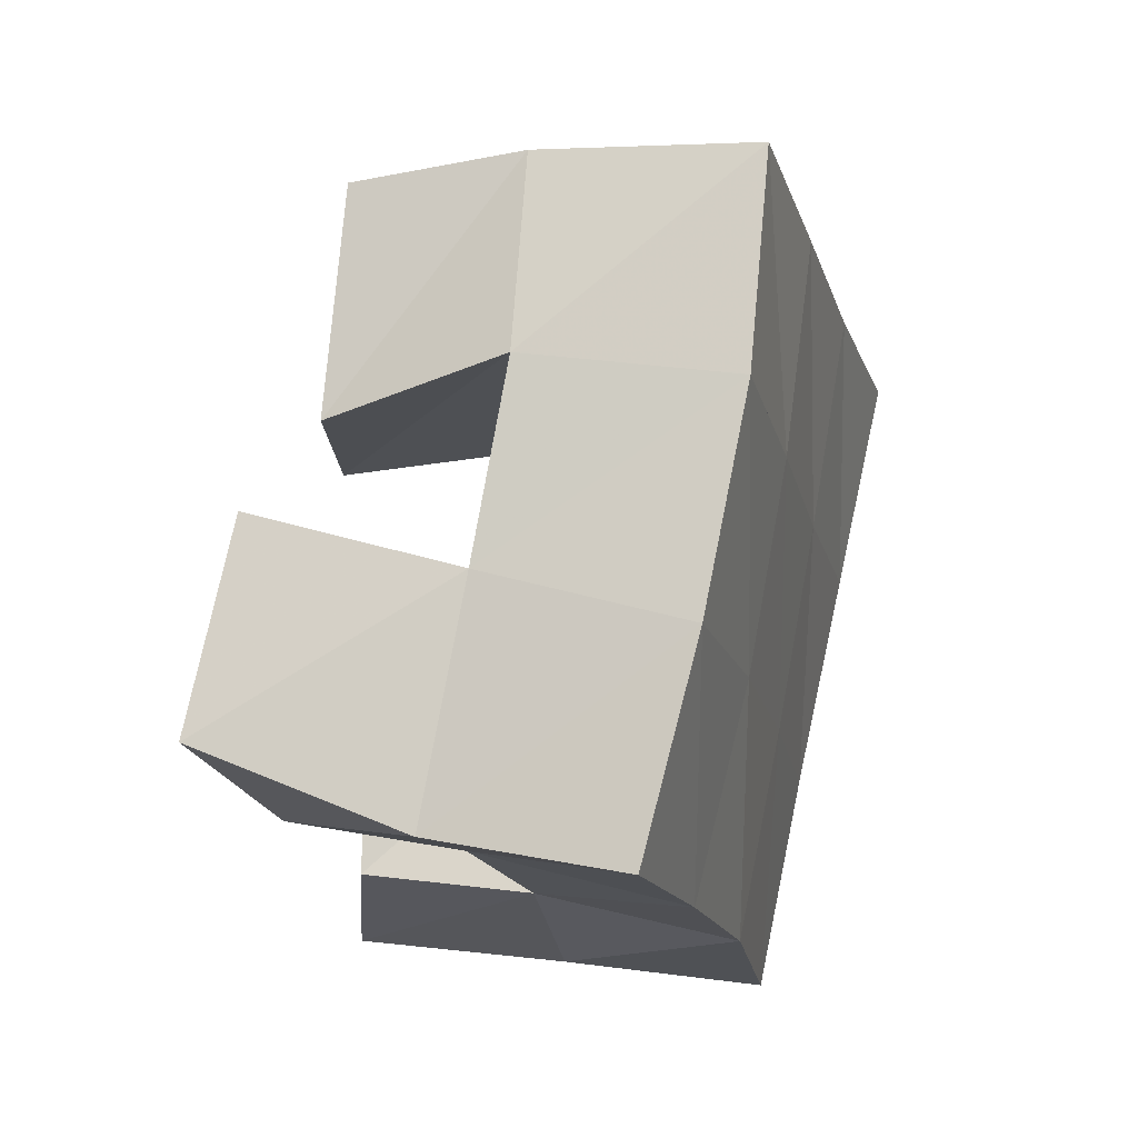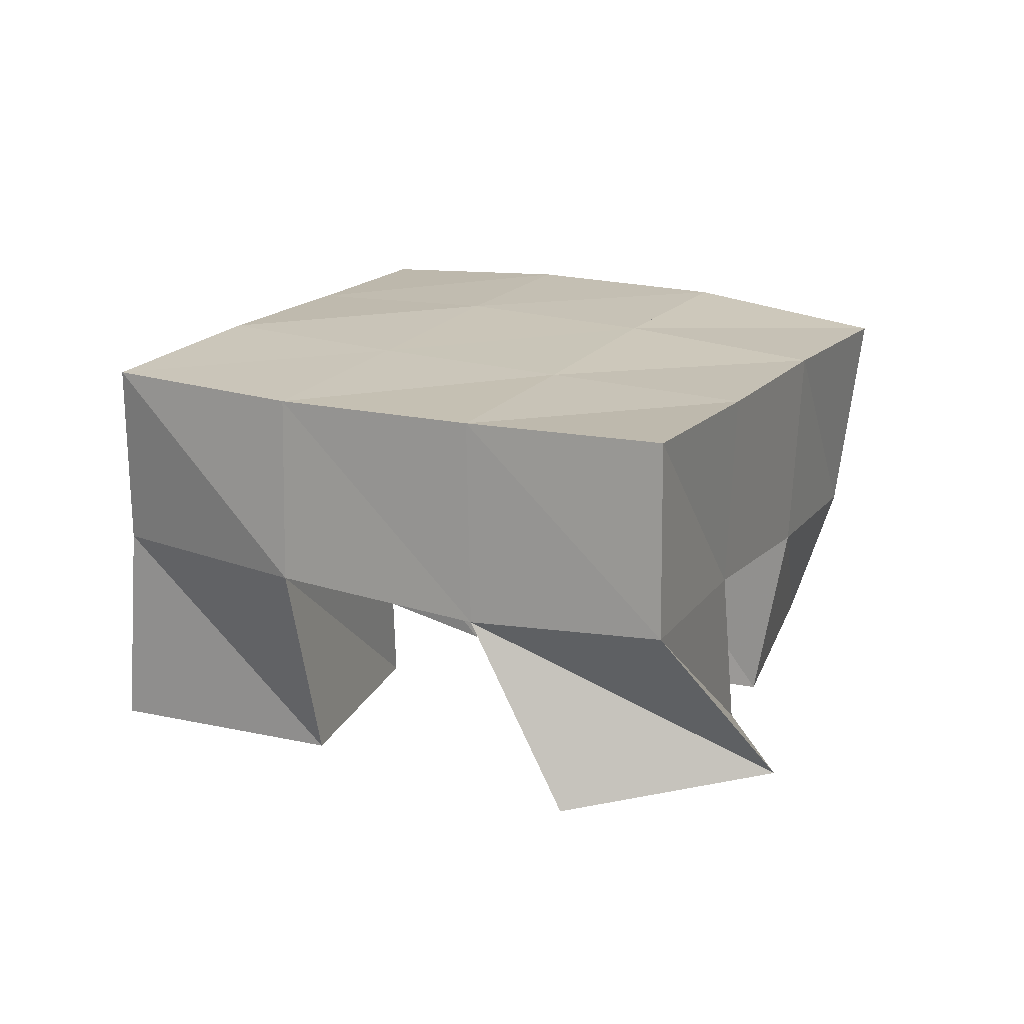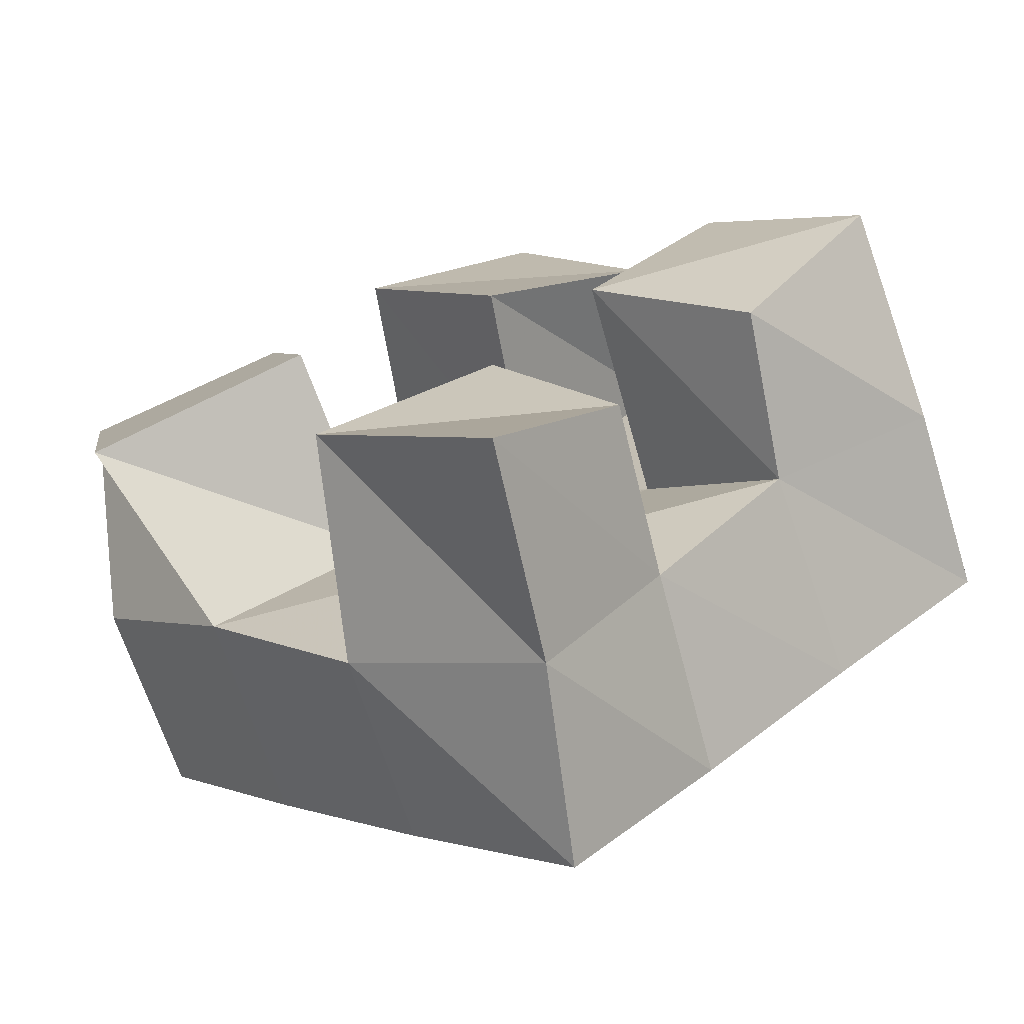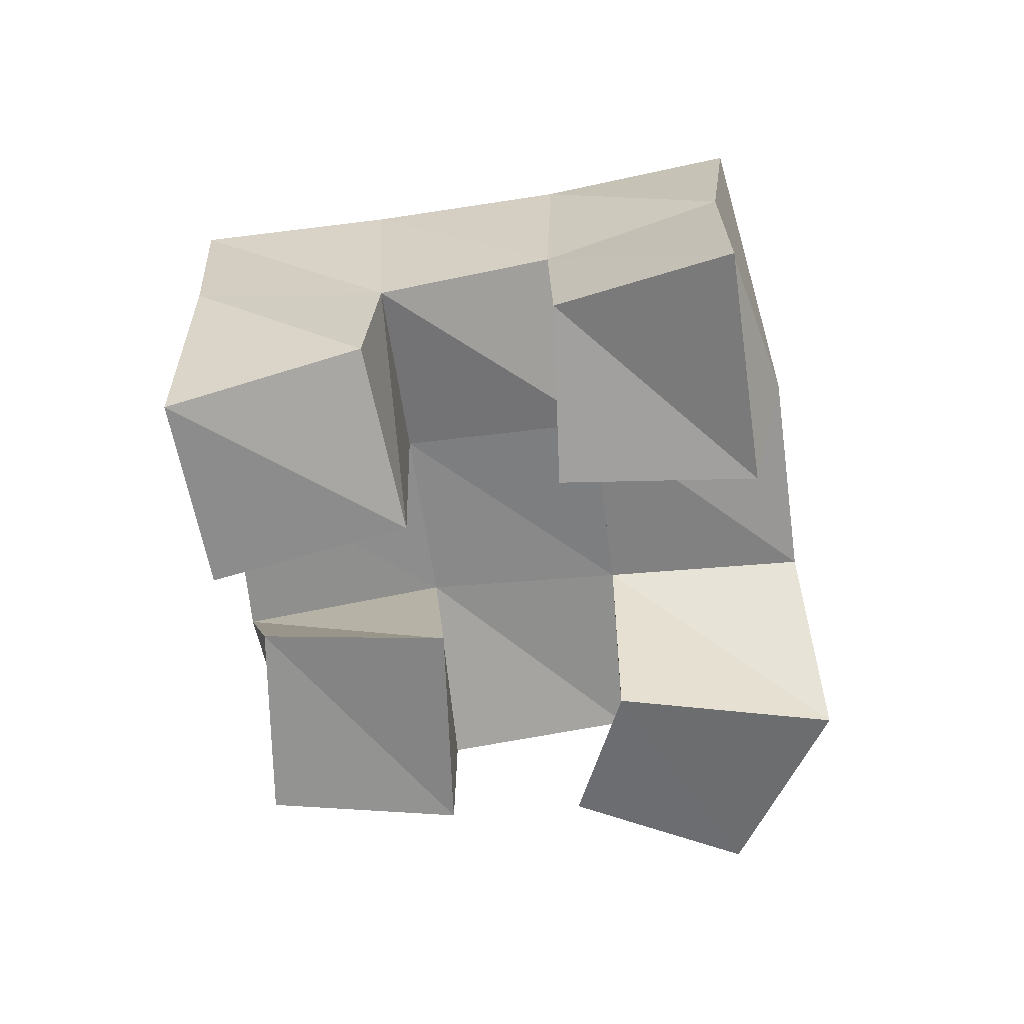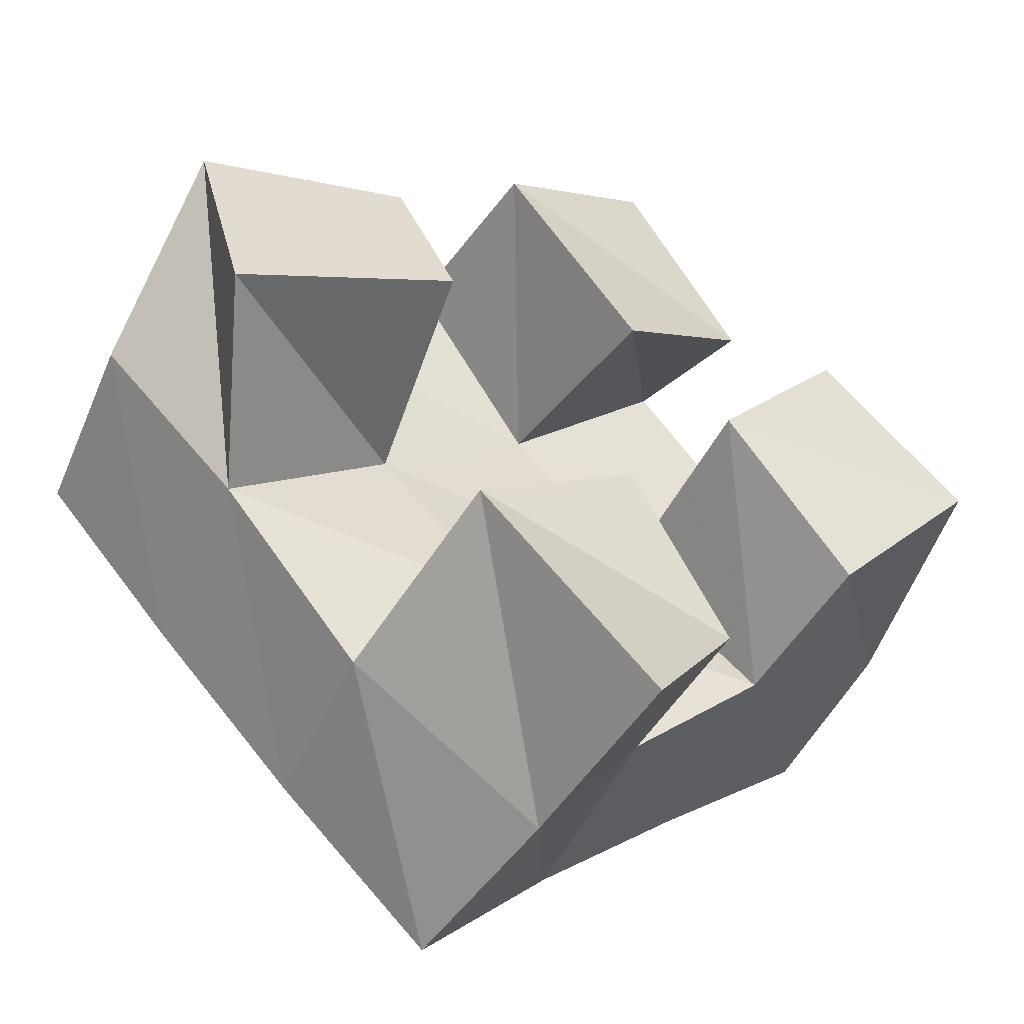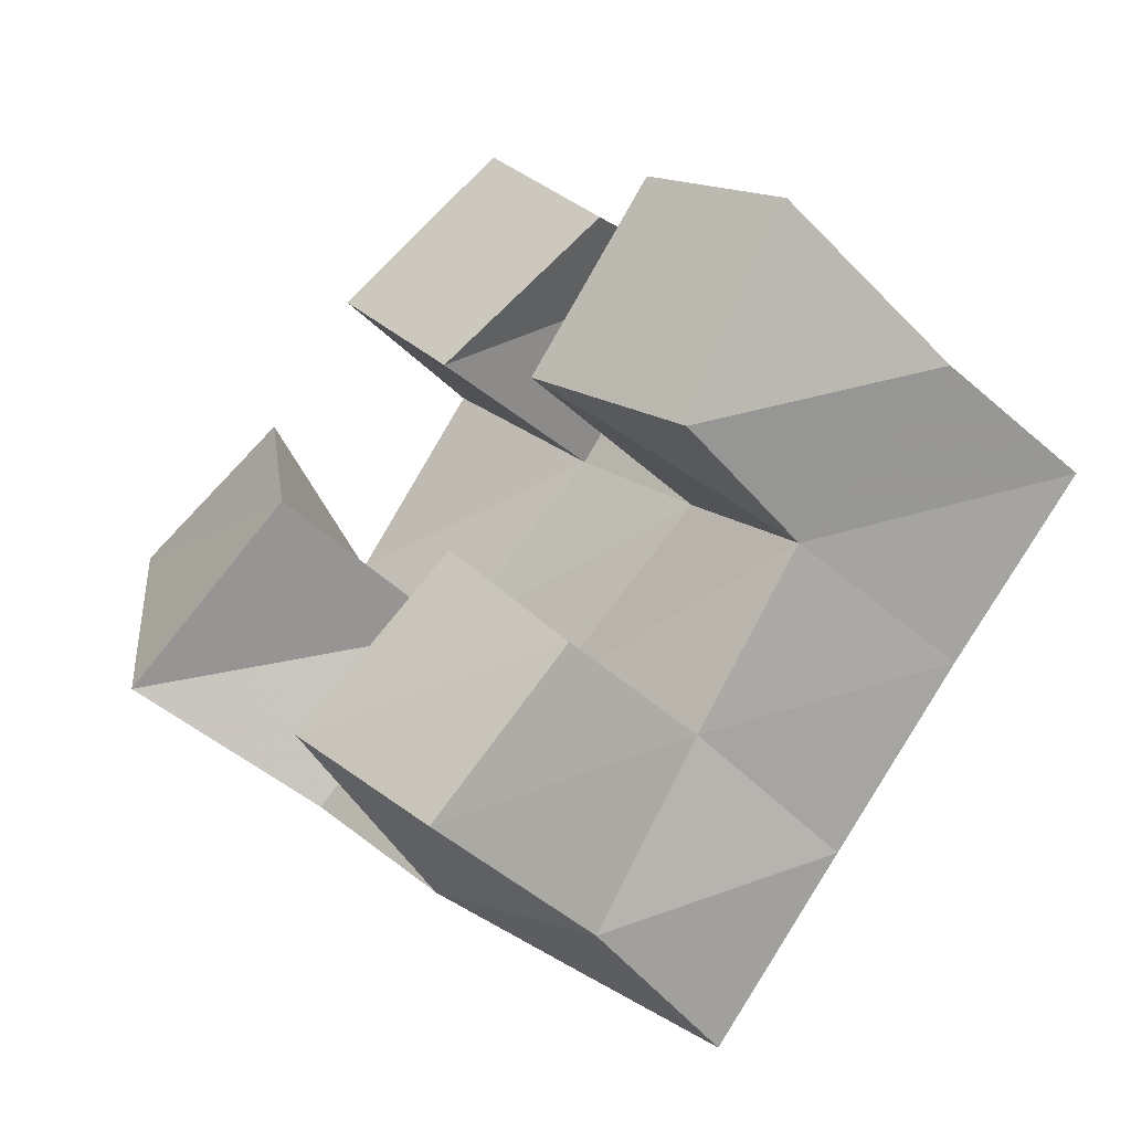
<metadata>
{"format":"obj","ext":"obj","renderer":"f3d","projection":"perspective","resolution":1024,"background":"white","views":[{"elev":28.2,"azim":106.7,"up":"+Z"},{"elev":19.2,"azim":-106.6,"up":"+Y"},{"elev":-71.7,"azim":14.7,"up":"+Z"},{"elev":-64.2,"azim":145.4,"up":"+Y"},{"elev":-50.3,"azim":-26.9,"up":"+Z"},{"elev":-42.3,"azim":40.3,"up":"+Z"}]}
</metadata>
<code>
v 1.803 0.1 0.563
v 1.801 0.1522 0.5662
v 1.829 0.1109 0.6021
v 1.828 0.1529 0.6047
v 1.761 0.1021 0.6083
v 1.754 0.1535 0.5989
v 1.801 0.1043 0.6388
v 1.791 0.1488 0.6352
v 1.802 0.1 0.6914
v 1.797 0.154 0.7045
v 1.838 0.1102 0.7231
v 1.835 0.1511 0.7425
v 1.768 0.1 0.7358
v 1.764 0.1465 0.7425
v 1.809 0.1067 0.7647
v 1.799 0.1438 0.7727
v 1.7 0.1053 0.6557
v 1.719 0.1505 0.6382
v 1.752 0.1 0.6803
v 1.758 0.1518 0.6716
v 1.69 0.1132 0.7083
v 1.686 0.1544 0.6758
v 1.74 0.1062 0.7172
v 1.728 0.1506 0.709
v 1.863 0.1072 0.6378
v 1.86 0.1481 0.6363
v 1.896 0.1 0.6762
v 1.899 0.1512 0.6657
v 1.827 0.1 0.67
v 1.828 0.1538 0.671
v 1.86 0.1 0.711
v 1.864 0.1513 0.7076
v 1.795 0.1999 0.5651
v 1.828 0.2016 0.6017
v 1.757 0.1997 0.6003
v 1.792 0.2011 0.6358
v 1.722 0.2008 0.6383
v 1.759 0.2004 0.6722
v 1.689 0.2022 0.6767
v 1.726 0.1992 0.7103
v 1.864 0.1996 0.6347
v 1.83 0.2019 0.6714
v 1.796 0.201 0.7075
v 1.763 0.1976 0.7445
v 1.901 0.1973 0.6672
v 1.868 0.2005 0.7049
v 1.832 0.2005 0.7427
v 1.798 0.1951 0.7793
f 1 2 4
f 3 1 4
f 2 6 8
f 4 2 8
f 6 5 7
f 8 6 7
f 5 1 3
f 7 5 3
f 8 7 3
f 4 8 3
f 2 1 5
f 6 2 5
f 9 10 12
f 11 9 12
f 10 14 16
f 12 10 16
f 14 13 15
f 16 14 15
f 13 9 11
f 15 13 11
f 16 15 11
f 12 16 11
f 10 9 13
f 14 10 13
f 17 18 20
f 19 17 20
f 18 22 24
f 20 18 24
f 22 21 23
f 24 22 23
f 21 17 19
f 23 21 19
f 24 23 19
f 20 24 19
f 18 17 21
f 22 18 21
f 25 26 28
f 27 25 28
f 26 30 32
f 28 26 32
f 30 29 31
f 32 30 31
f 29 25 27
f 31 29 27
f 32 31 27
f 28 32 27
f 26 25 29
f 30 26 29
f 2 33 34
f 4 2 34
f 33 35 36
f 34 33 36
f 35 6 8
f 36 35 8
f 6 2 4
f 8 6 4
f 36 8 4
f 34 36 4
f 33 2 6
f 35 33 6
f 6 35 36
f 8 6 36
f 35 37 38
f 36 35 38
f 37 18 20
f 38 37 20
f 18 6 8
f 20 18 8
f 38 20 8
f 36 38 8
f 35 6 18
f 37 35 18
f 18 37 38
f 20 18 38
f 37 39 40
f 38 37 40
f 39 22 24
f 40 39 24
f 22 18 20
f 24 22 20
f 40 24 20
f 38 40 20
f 37 18 22
f 39 37 22
f 4 34 41
f 26 4 41
f 34 36 42
f 41 34 42
f 36 8 30
f 42 36 30
f 8 4 26
f 30 8 26
f 42 30 26
f 41 42 26
f 34 4 8
f 36 34 8
f 8 36 42
f 30 8 42
f 36 38 43
f 42 36 43
f 38 20 10
f 43 38 10
f 20 8 30
f 10 20 30
f 43 10 30
f 42 43 30
f 36 8 20
f 38 36 20
f 20 38 43
f 10 20 43
f 38 40 44
f 43 38 44
f 40 24 14
f 44 40 14
f 24 20 10
f 14 24 10
f 44 14 10
f 43 44 10
f 38 20 24
f 40 38 24
f 26 41 45
f 28 26 45
f 41 42 46
f 45 41 46
f 42 30 32
f 46 42 32
f 30 26 28
f 32 30 28
f 46 32 28
f 45 46 28
f 41 26 30
f 42 41 30
f 30 42 46
f 32 30 46
f 42 43 47
f 46 42 47
f 43 10 12
f 47 43 12
f 10 30 32
f 12 10 32
f 47 12 32
f 46 47 32
f 42 30 10
f 43 42 10
f 10 43 47
f 12 10 47
f 43 44 48
f 47 43 48
f 44 14 16
f 48 44 16
f 14 10 12
f 16 14 12
f 48 16 12
f 47 48 12
f 43 10 14
f 44 43 14

</code>
